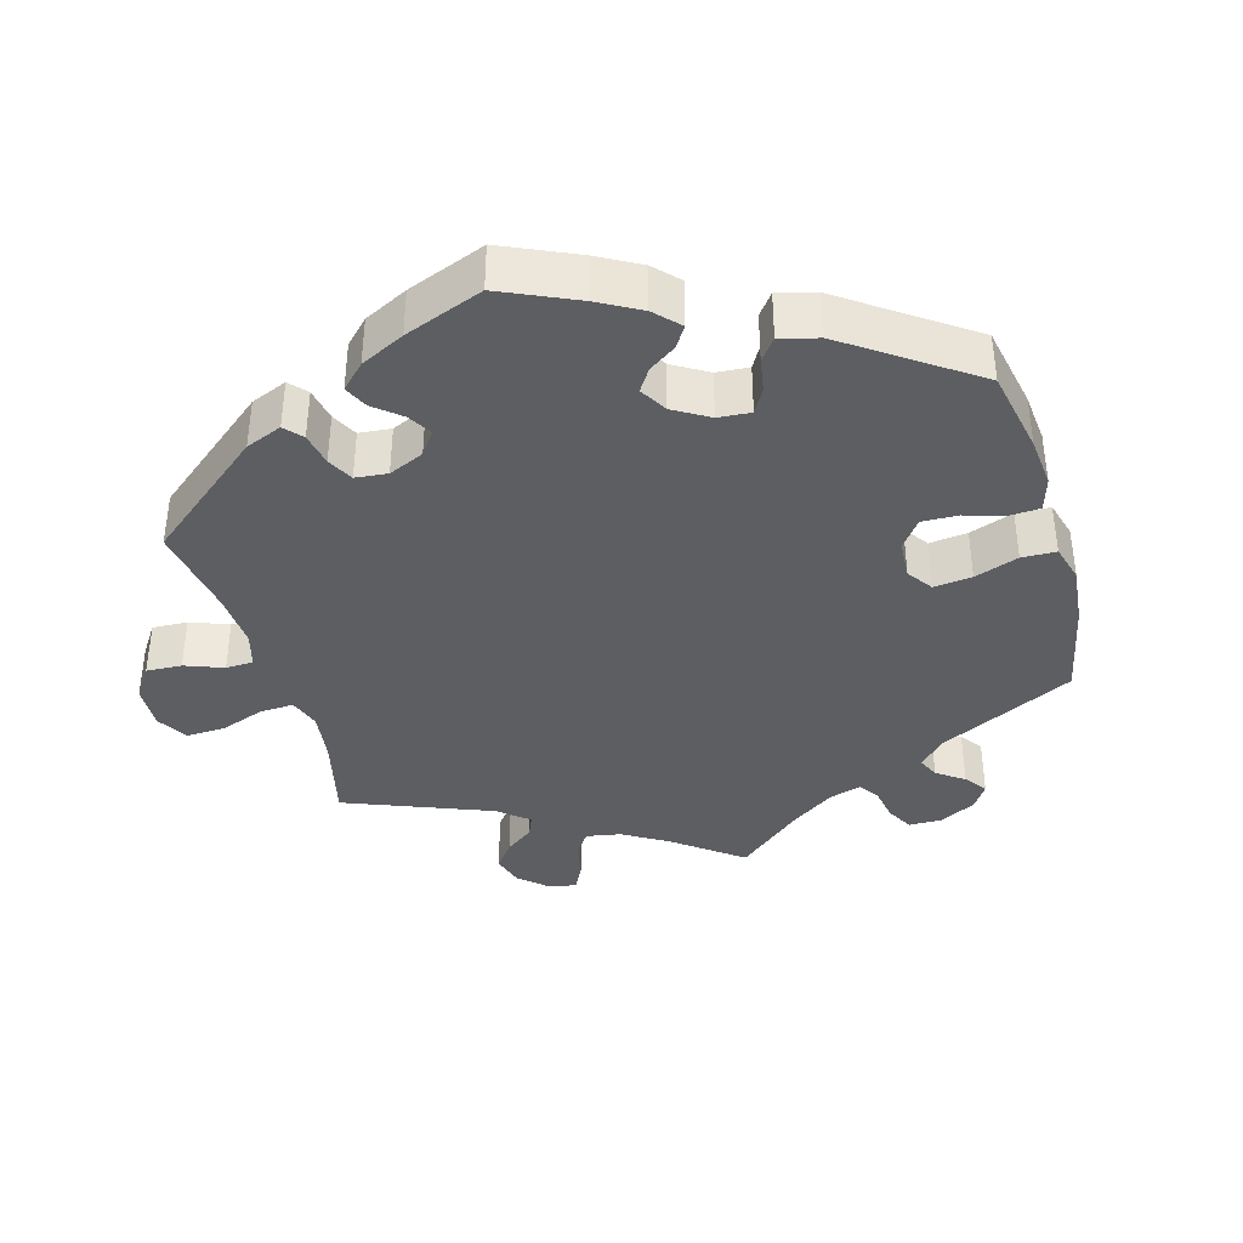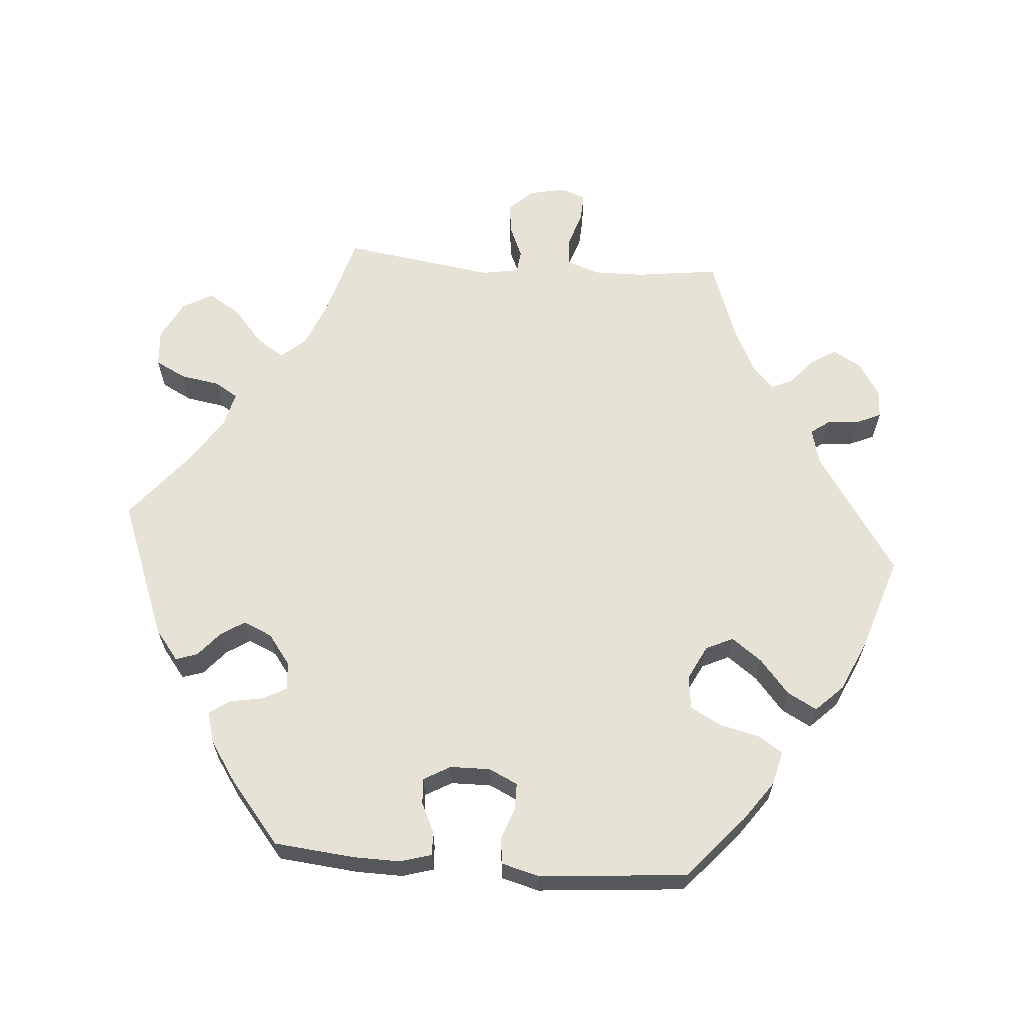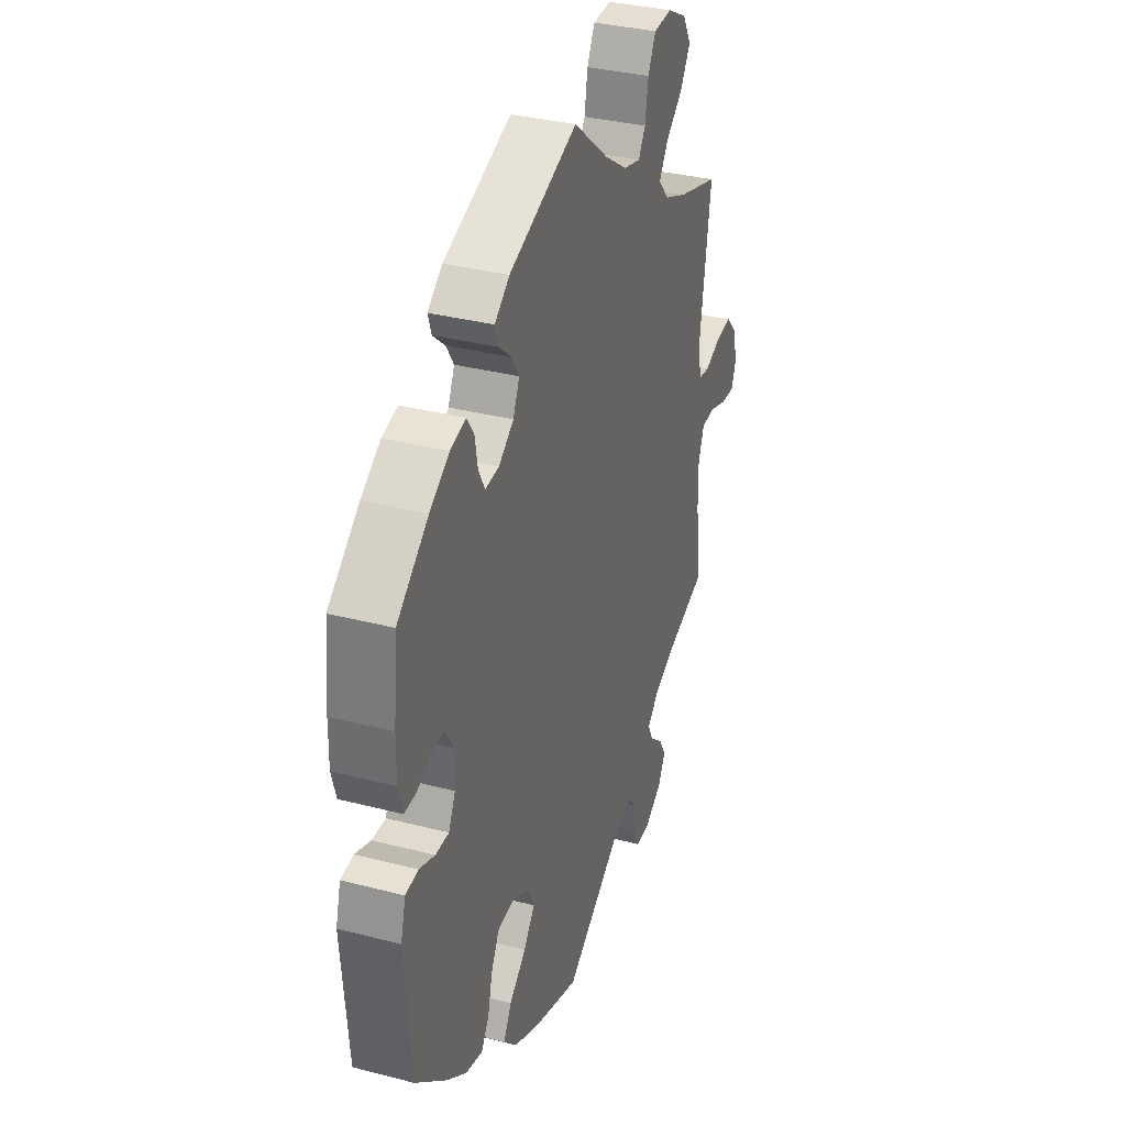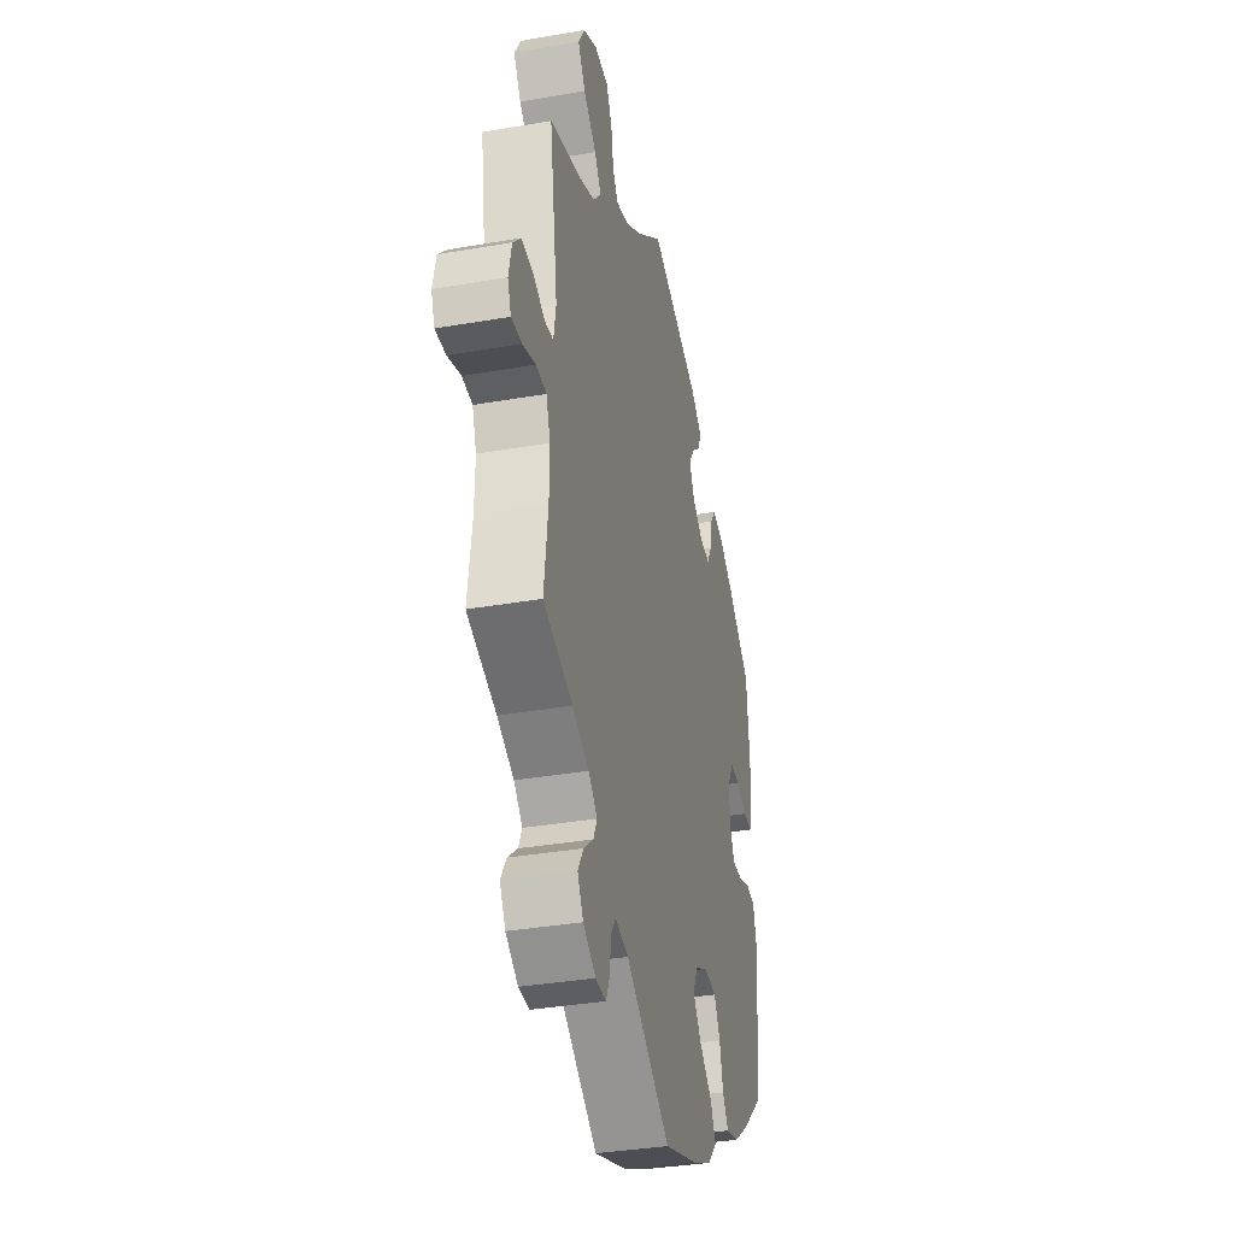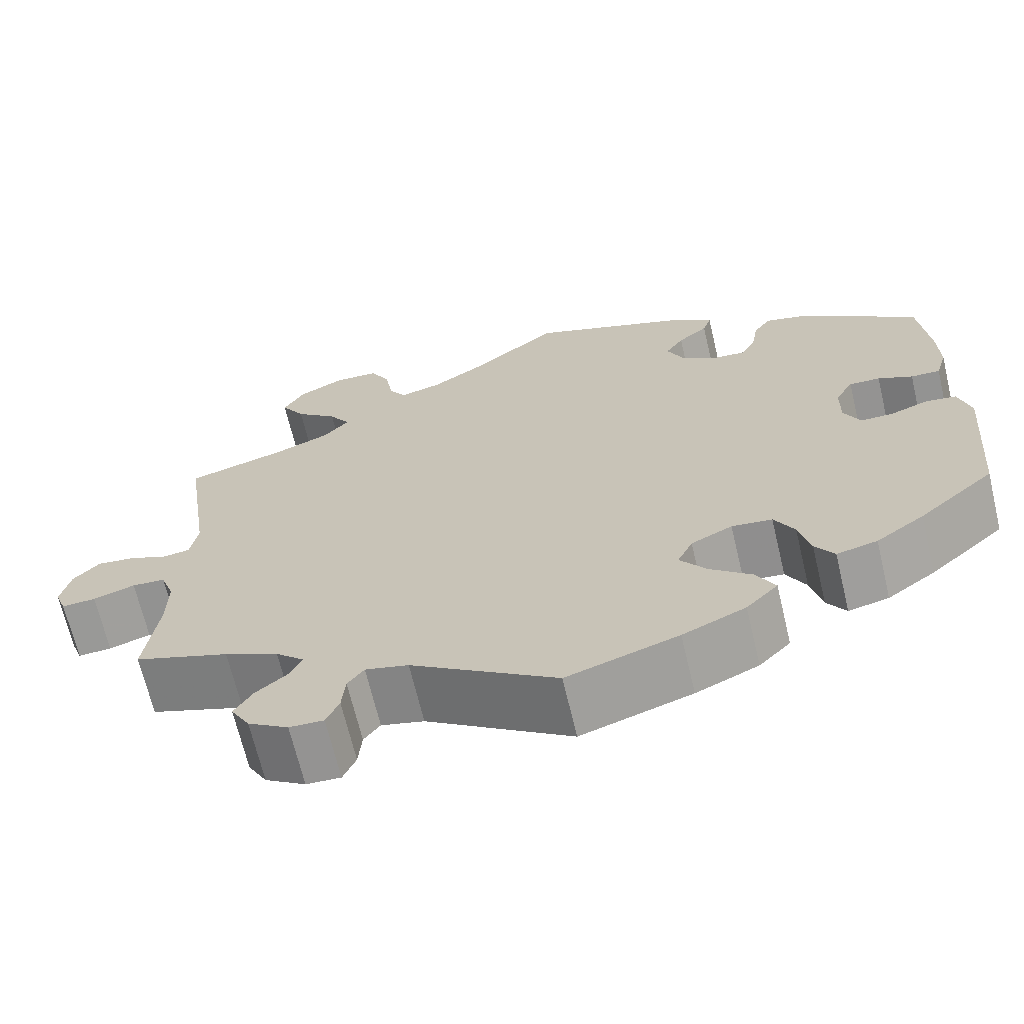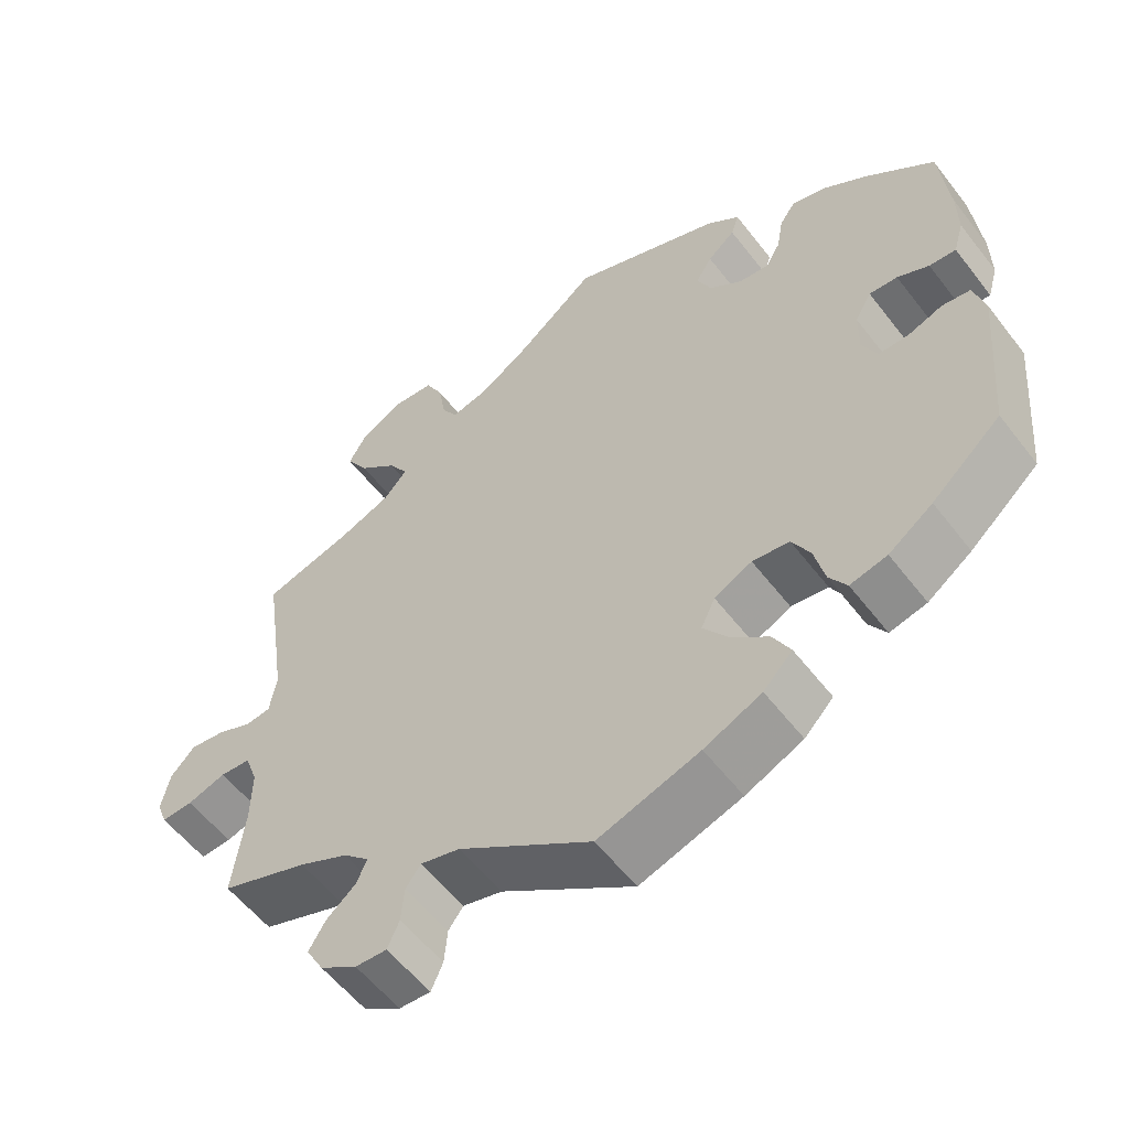
<metadata>
{"format":"obj","ext":"obj","renderer":"f3d","projection":"perspective","resolution":1024,"background":"white","views":[{"elev":-38.1,"azim":76.1,"up":"+Y"},{"elev":63.4,"azim":94.5,"up":"+Y"},{"elev":33.7,"azim":109.5,"up":"+Z"},{"elev":-35.3,"azim":-77.0,"up":"+Z"},{"elev":-67.9,"azim":13.4,"up":"+Z"},{"elev":-56.5,"azim":37.1,"up":"+Z"}]}
</metadata>
<code>
v -0.486 0.07 -0.173
v -0.485 0.07 -0.103
v -0.501 0.07 -0.058
v -0.54 0.07 -0.055
v -0.589 0.07 -0.071
v -0.629 0.07 -0.073
v -0.642 0.07 -0.038
v -0.631 0.07 0.013
v -0.6 0.07 0.046
v -0.555 0.07 0.04
v -0.511 0.07 0.021
v -0.479 0.07 0.025
v -0.47 0.07 0.077
v -0.501 0.07 0.289
v -0.385 0.07 0.322
v -0.321 0.07 0.348
v -0.291 0.07 0.382
v -0.316 0.07 0.421
v -0.365 0.07 0.463
v -0.393 0.07 0.508
v -0.369 0.07 0.55
v -0.315 0.07 0.578
v -0.263 0.07 0.574
v -0.241 0.07 0.531
v -0.232 0.07 0.476
v -0.212 0.07 0.444
v -0.164 0.07 0.456
v -0.101 0.07 0.497
v -0.001 0.07 0.578
v 0.192 0.07 0.503
v 0.234 0.07 0.47
v 0.224 0.07 0.44
v 0.189 0.07 0.41
v 0.168 0.07 0.377
v 0.186 0.07 0.337
v 0.228 0.07 0.306
v 0.267 0.07 0.302
v 0.285 0.07 0.335
v 0.293 0.07 0.381
v 0.313 0.07 0.41
v 0.357 0.07 0.398
v 0.412 0.07 0.361
v 0.5 0.07 0.289
v 0.511 0.07 0.177
v 0.512 0.07 0.112
v 0.499 0.07 0.068
v 0.465 0.07 0.07
v 0.425 0.07 0.089
v 0.389 0.07 0.091
v 0.368 0.07 0.054
v 0.367 0.07 -0.002
v 0.386 0.07 -0.042
v 0.424 0.07 -0.042
v 0.468 0.07 -0.026
v 0.504 0.07 -0.031
v 0.518 0.07 -0.083
v 0.5 0.07 -0.289
v 0.412 0.07 -0.366
v 0.356 0.07 -0.406
v 0.309 0.07 -0.417
v 0.287 0.07 -0.383
v 0.274 0.07 -0.328
v 0.251 0.07 -0.285
v 0.204 0.07 -0.279
v 0.156 0.07 -0.303
v 0.138 0.07 -0.341
v 0.169 0.07 -0.383
v 0.217 0.07 -0.424
v 0.239 0.07 -0.465
v 0.202 0.07 -0.503
v 0.129 0.07 -0.536
v 0 0.07 -0.578
v -0.169 0.07 -0.465
v -0.219 0.07 -0.452
v -0.238 0.07 -0.478
v -0.242 0.07 -0.523
v -0.257 0.07 -0.557
v -0.297 0.07 -0.555
v -0.344 0.07 -0.525
v -0.366 0.07 -0.486
v -0.345 0.07 -0.451
v -0.308 0.07 -0.42
v -0.294 0.07 -0.39
v -0.327 0.07 -0.359
v -0.39 0.07 -0.329
v -0.501 0.07 -0.289
v -0.486 0 -0.173
v -0.485 0 -0.103
v -0.501 0 -0.058
v -0.54 0 -0.055
v -0.589 0 -0.071
v -0.629 0 -0.073
v -0.642 0 -0.038
v -0.631 0 0.013
v -0.6 0 0.046
v -0.555 0 0.04
v -0.511 0 0.021
v -0.479 0 0.025
v -0.47 0 0.077
v -0.501 0 0.289
v -0.385 0 0.322
v -0.321 0 0.348
v -0.291 0 0.382
v -0.316 0 0.421
v -0.365 0 0.463
v -0.393 0 0.508
v -0.369 0 0.55
v -0.315 0 0.578
v -0.263 0 0.574
v -0.241 0 0.531
v -0.232 0 0.476
v -0.212 0 0.444
v -0.164 0 0.456
v -0.101 0 0.497
v -0.001 0 0.578
v 0.192 0 0.503
v 0.234 0 0.47
v 0.224 0 0.44
v 0.189 0 0.41
v 0.168 0 0.377
v 0.186 0 0.337
v 0.228 0 0.306
v 0.267 0 0.302
v 0.285 0 0.335
v 0.293 0 0.381
v 0.313 0 0.41
v 0.357 0 0.398
v 0.412 0 0.361
v 0.5 0 0.289
v 0.511 0 0.177
v 0.512 0 0.112
v 0.499 0 0.068
v 0.465 0 0.07
v 0.425 0 0.089
v 0.389 0 0.091
v 0.368 0 0.054
v 0.367 0 -0.002
v 0.386 0 -0.042
v 0.424 0 -0.042
v 0.468 0 -0.026
v 0.504 0 -0.031
v 0.518 0 -0.083
v 0.5 0 -0.289
v 0.412 0 -0.366
v 0.356 0 -0.406
v 0.309 0 -0.417
v 0.287 0 -0.383
v 0.274 0 -0.328
v 0.251 0 -0.285
v 0.204 0 -0.279
v 0.156 0 -0.303
v 0.138 0 -0.341
v 0.169 0 -0.383
v 0.217 0 -0.424
v 0.239 0 -0.465
v 0.202 0 -0.503
v 0.129 0 -0.536
v 0 0 -0.578
v -0.169 0 -0.465
v -0.219 0 -0.452
v -0.238 0 -0.478
v -0.242 0 -0.523
v -0.257 0 -0.557
v -0.297 0 -0.555
v -0.344 0 -0.525
v -0.366 0 -0.486
v -0.345 0 -0.451
v -0.308 0 -0.42
v -0.294 0 -0.39
v -0.327 0 -0.359
v -0.39 0 -0.329
v -0.501 0 -0.289
f 85 86 1
f 84 85 1 2
f 83 84 2 3
f 79 80 81 82
f 79 82 83
f 78 79 83
f 75 76 77 78
f 74 75 78 83
f 73 74 83 3
f 71 72 73 3
f 67 68 69 70
f 66 67 70 71
f 59 60 61 62
f 59 62 63
f 58 59 63
f 57 58 63
f 56 57 63 64
f 53 54 55 56
f 52 53 56 64
f 45 46 47 48
f 45 48 49
f 44 45 49
f 43 44 49
f 42 43 49 50
f 38 39 40 41
f 37 38 41 42
f 30 31 32 33
f 28 29 30 33
f 27 28 33 34
f 26 27 34 35
f 22 23 24 25
f 22 25 26
f 21 22 26
f 18 19 20 21
f 17 18 21 26
f 16 17 26 35
f 13 14 15
f 12 13 15 16
f 8 9 10 11
f 6 7 8 11
f 4 5 6 11
f 3 4 11 12
f 66 71 3 12
f 51 52 64 65
f 50 51 65
f 37 42 50 65
f 36 37 65 66
f 35 36 66
f 12 16 35 66
f 87 172 171
f 88 87 171 170
f 89 88 170 169
f 168 167 166 165
f 169 168 165
f 169 165 164
f 164 163 162 161
f 169 164 161 160
f 89 169 160 159
f 89 159 158 157
f 156 155 154 153
f 157 156 153 152
f 148 147 146 145
f 149 148 145
f 149 145 144
f 149 144 143
f 150 149 143 142
f 142 141 140 139
f 150 142 139 138
f 134 133 132 131
f 135 134 131
f 135 131 130
f 135 130 129
f 136 135 129 128
f 127 126 125 124
f 128 127 124 123
f 119 118 117 116
f 119 116 115 114
f 120 119 114 113
f 121 120 113 112
f 111 110 109 108
f 112 111 108
f 112 108 107
f 107 106 105 104
f 112 107 104 103
f 121 112 103 102
f 101 100 99
f 102 101 99 98
f 97 96 95 94
f 97 94 93 92
f 97 92 91 90
f 98 97 90 89
f 98 89 157 152
f 151 150 138 137
f 151 137 136
f 151 136 128 123
f 152 151 123 122
f 152 122 121
f 152 121 102 98
f 1 87 88 2
f 2 88 89 3
f 3 89 90 4
f 4 90 91 5
f 5 91 92 6
f 6 92 93 7
f 7 93 94 8
f 8 94 95 9
f 9 95 96 10
f 10 96 97 11
f 11 97 98 12
f 12 98 99 13
f 13 99 100 14
f 14 100 101 15
f 15 101 102 16
f 16 102 103 17
f 17 103 104 18
f 18 104 105 19
f 19 105 106 20
f 20 106 107 21
f 21 107 108 22
f 22 108 109 23
f 23 109 110 24
f 24 110 111 25
f 25 111 112 26
f 26 112 113 27
f 27 113 114 28
f 28 114 115 29
f 29 115 116 30
f 30 116 117 31
f 31 117 118 32
f 32 118 119 33
f 33 119 120 34
f 34 120 121 35
f 35 121 122 36
f 36 122 123 37
f 37 123 124 38
f 38 124 125 39
f 39 125 126 40
f 40 126 127 41
f 41 127 128 42
f 42 128 129 43
f 43 129 130 44
f 44 130 131 45
f 45 131 132 46
f 46 132 133 47
f 47 133 134 48
f 48 134 135 49
f 49 135 136 50
f 50 136 137 51
f 51 137 138 52
f 52 138 139 53
f 53 139 140 54
f 54 140 141 55
f 55 141 142 56
f 56 142 143 57
f 57 143 144 58
f 58 144 145 59
f 59 145 146 60
f 60 146 147 61
f 61 147 148 62
f 62 148 149 63
f 63 149 150 64
f 64 150 151 65
f 65 151 152 66
f 66 152 153 67
f 67 153 154 68
f 68 154 155 69
f 69 155 156 70
f 70 156 157 71
f 71 157 158 72
f 72 158 159 73
f 73 159 160 74
f 74 160 161 75
f 75 161 162 76
f 76 162 163 77
f 77 163 164 78
f 78 164 165 79
f 79 165 166 80
f 80 166 167 81
f 81 167 168 82
f 82 168 169 83
f 83 169 170 84
f 84 170 171 85
f 85 171 172 86
f 86 172 87 1

</code>
